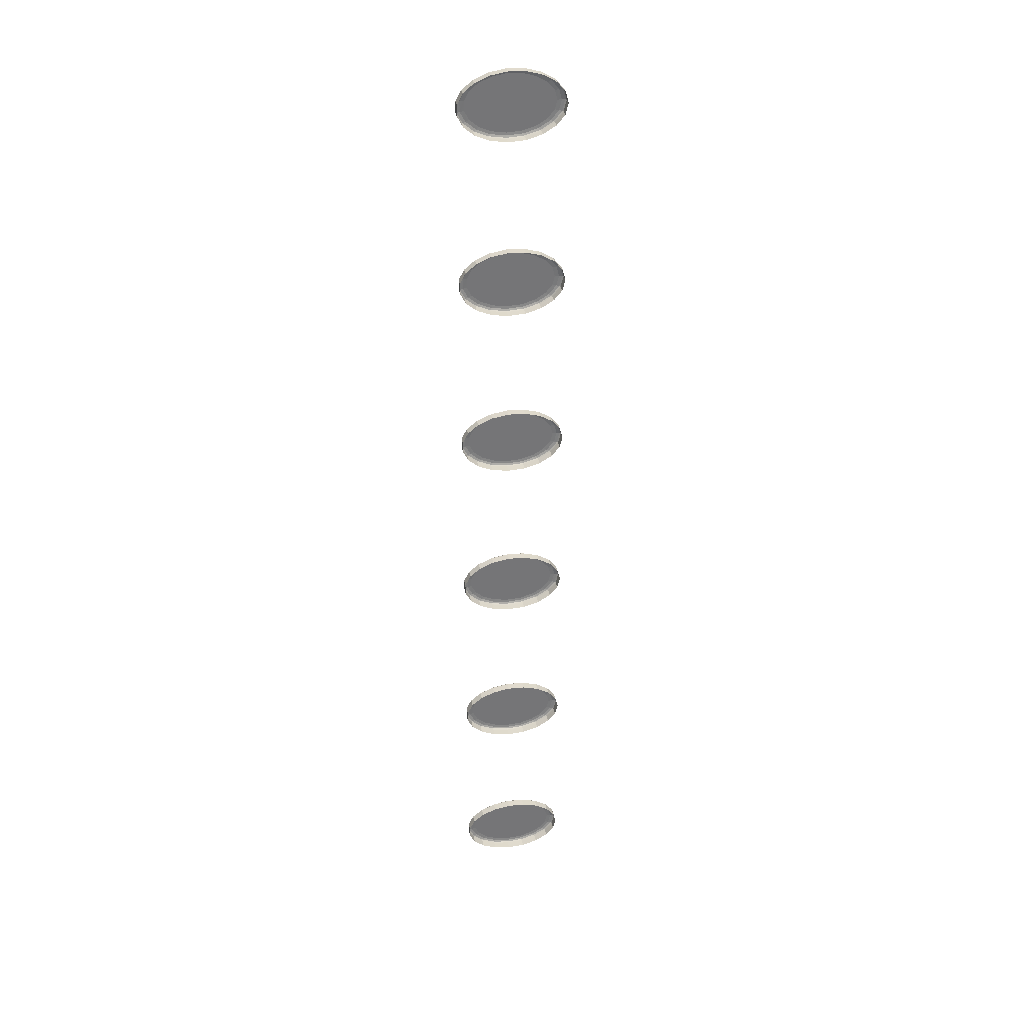
<metadata>
{"format":"obj","ext":"obj","renderer":"f3d","projection":"perspective","resolution":1024,"background":"white","views":[{"elev":33.9,"azim":-10.9,"up":"+Y"}]}
</metadata>
<code>
o tv_buttons.001
v -40.34 2.537 25.75
v -40.31 2.537 25.75
v -40.31 2.544 25.75
v -40.32 2.549 25.75
v -40.32 2.554 25.75
v -40.33 2.557 25.75
v -40.34 2.557 25.75
v -40.35 2.556 25.75
v -40.36 2.552 25.75
v -40.37 2.547 25.75
v -40.37 2.54 25.75
v -40.37 2.534 25.75
v -40.37 2.527 25.75
v -40.36 2.522 25.75
v -40.35 2.518 25.75
v -40.34 2.517 25.75
v -40.33 2.517 25.75
v -40.32 2.52 25.75
v -40.32 2.524 25.75
v -40.31 2.53 25.75
v -40.31 2.544 25.75
v -40.31 2.537 25.75
v -40.31 2.551 25.75
v -40.32 2.556 25.75
v -40.33 2.559 25.75
v -40.34 2.559 25.75
v -40.35 2.557 25.75
v -40.36 2.553 25.75
v -40.37 2.548 25.75
v -40.37 2.541 25.75
v -40.37 2.533 25.75
v -40.37 2.526 25.75
v -40.36 2.521 25.75
v -40.35 2.516 25.75
v -40.34 2.515 25.75
v -40.33 2.515 25.75
v -40.32 2.518 25.75
v -40.31 2.523 25.75
v -40.31 2.53 25.75
v -40.31 2.545 25.75
v -40.3 2.537 25.75
v -40.31 2.552 25.75
v -40.32 2.557 25.75
v -40.33 2.56 25.75
v -40.34 2.561 25.75
v -40.36 2.559 25.75
v -40.37 2.554 25.75
v -40.37 2.548 25.75
v -40.38 2.541 25.75
v -40.38 2.533 25.75
v -40.37 2.526 25.75
v -40.37 2.519 25.75
v -40.36 2.515 25.75
v -40.34 2.513 25.75
v -40.33 2.514 25.75
v -40.32 2.517 25.75
v -40.31 2.522 25.75
v -40.31 2.529 25.75
v -40.31 2.545 25.75
v -40.3 2.537 25.75
v -40.31 2.552 25.75
v -40.32 2.557 25.75
v -40.33 2.56 25.75
v -40.34 2.561 25.75
v -40.36 2.559 25.75
v -40.37 2.555 25.75
v -40.37 2.548 25.75
v -40.38 2.541 25.75
v -40.38 2.533 25.75
v -40.37 2.525 25.75
v -40.37 2.519 25.75
v -40.36 2.515 25.75
v -40.34 2.513 25.75
v -40.33 2.513 25.75
v -40.32 2.517 25.75
v -40.31 2.522 25.75
v -40.31 2.529 25.75
v -40.31 2.545 25.76
v -40.3 2.537 25.76
v -40.31 2.552 25.76
v -40.32 2.557 25.76
v -40.33 2.56 25.76
v -40.34 2.561 25.76
v -40.36 2.559 25.76
v -40.37 2.555 25.76
v -40.37 2.548 25.76
v -40.38 2.541 25.76
v -40.38 2.533 25.76
v -40.37 2.525 25.76
v -40.37 2.519 25.76
v -40.36 2.515 25.76
v -40.34 2.513 25.76
v -40.33 2.513 25.76
v -40.32 2.517 25.76
v -40.31 2.522 25.76
v -40.31 2.529 25.76
v -40.34 2.665 25.75
v -40.31 2.665 25.75
v -40.31 2.672 25.75
v -40.32 2.678 25.75
v -40.32 2.682 25.75
v -40.33 2.685 25.75
v -40.34 2.686 25.75
v -40.35 2.684 25.75
v -40.36 2.68 25.75
v -40.37 2.675 25.75
v -40.37 2.669 25.75
v -40.37 2.662 25.75
v -40.37 2.656 25.75
v -40.36 2.65 25.75
v -40.35 2.647 25.75
v -40.34 2.645 25.75
v -40.33 2.645 25.75
v -40.32 2.648 25.75
v -40.32 2.653 25.75
v -40.31 2.659 25.75
v -40.31 2.673 25.75
v -40.31 2.665 25.75
v -40.31 2.679 25.75
v -40.32 2.684 25.75
v -40.33 2.687 25.75
v -40.34 2.688 25.75
v -40.35 2.686 25.75
v -40.36 2.682 25.75
v -40.37 2.676 25.75
v -40.37 2.669 25.75
v -40.37 2.662 25.75
v -40.37 2.655 25.75
v -40.36 2.649 25.75
v -40.35 2.645 25.75
v -40.34 2.643 25.75
v -40.33 2.644 25.75
v -40.32 2.647 25.75
v -40.31 2.652 25.75
v -40.31 2.658 25.75
v -40.31 2.673 25.75
v -40.3 2.665 25.75
v -40.31 2.68 25.75
v -40.32 2.685 25.75
v -40.33 2.688 25.75
v -40.34 2.689 25.75
v -40.36 2.687 25.75
v -40.37 2.683 25.75
v -40.37 2.677 25.75
v -40.38 2.669 25.75
v -40.38 2.661 25.75
v -40.37 2.654 25.75
v -40.37 2.648 25.75
v -40.36 2.644 25.75
v -40.34 2.642 25.75
v -40.33 2.642 25.75
v -40.32 2.645 25.75
v -40.31 2.651 25.75
v -40.31 2.658 25.75
v -40.31 2.673 25.75
v -40.3 2.665 25.75
v -40.31 2.68 25.75
v -40.32 2.686 25.75
v -40.33 2.689 25.75
v -40.34 2.689 25.75
v -40.36 2.688 25.75
v -40.37 2.683 25.75
v -40.37 2.677 25.75
v -40.38 2.669 25.75
v -40.38 2.661 25.75
v -40.37 2.654 25.75
v -40.37 2.647 25.75
v -40.36 2.643 25.75
v -40.34 2.641 25.75
v -40.33 2.642 25.75
v -40.32 2.645 25.75
v -40.31 2.65 25.75
v -40.31 2.657 25.75
v -40.31 2.673 25.76
v -40.3 2.665 25.76
v -40.31 2.68 25.76
v -40.32 2.686 25.76
v -40.33 2.689 25.76
v -40.34 2.689 25.76
v -40.36 2.688 25.76
v -40.37 2.683 25.76
v -40.37 2.677 25.76
v -40.38 2.669 25.76
v -40.38 2.661 25.76
v -40.37 2.654 25.76
v -40.37 2.647 25.76
v -40.36 2.643 25.76
v -40.34 2.641 25.76
v -40.33 2.642 25.76
v -40.32 2.645 25.76
v -40.31 2.65 25.76
v -40.31 2.657 25.76
v -40.34 2.794 25.75
v -40.31 2.794 25.75
v -40.31 2.8 25.75
v -40.32 2.806 25.75
v -40.32 2.811 25.75
v -40.33 2.814 25.75
v -40.34 2.814 25.75
v -40.35 2.813 25.75
v -40.36 2.809 25.75
v -40.37 2.804 25.75
v -40.37 2.797 25.75
v -40.37 2.791 25.75
v -40.37 2.784 25.75
v -40.36 2.779 25.75
v -40.35 2.775 25.75
v -40.34 2.773 25.75
v -40.33 2.774 25.75
v -40.32 2.777 25.75
v -40.32 2.781 25.75
v -40.31 2.787 25.75
v -40.31 2.801 25.75
v -40.31 2.794 25.75
v -40.31 2.808 25.75
v -40.32 2.813 25.75
v -40.33 2.816 25.75
v -40.34 2.816 25.75
v -40.35 2.814 25.75
v -40.36 2.81 25.75
v -40.37 2.805 25.75
v -40.37 2.798 25.75
v -40.37 2.79 25.75
v -40.37 2.783 25.75
v -40.36 2.777 25.75
v -40.35 2.773 25.75
v -40.34 2.772 25.75
v -40.33 2.772 25.75
v -40.32 2.775 25.75
v -40.31 2.78 25.75
v -40.31 2.787 25.75
v -40.31 2.802 25.75
v -40.3 2.794 25.75
v -40.31 2.808 25.75
v -40.32 2.814 25.75
v -40.33 2.817 25.75
v -40.34 2.818 25.75
v -40.36 2.816 25.75
v -40.37 2.811 25.75
v -40.37 2.805 25.75
v -40.38 2.798 25.75
v -40.38 2.79 25.75
v -40.37 2.783 25.75
v -40.37 2.776 25.75
v -40.36 2.772 25.75
v -40.34 2.77 25.75
v -40.33 2.771 25.75
v -40.32 2.774 25.75
v -40.31 2.779 25.75
v -40.31 2.786 25.75
v -40.31 2.802 25.75
v -40.3 2.794 25.75
v -40.31 2.809 25.75
v -40.32 2.814 25.75
v -40.33 2.817 25.75
v -40.34 2.818 25.75
v -40.36 2.816 25.75
v -40.37 2.812 25.75
v -40.37 2.805 25.75
v -40.38 2.798 25.75
v -40.38 2.79 25.75
v -40.37 2.782 25.75
v -40.37 2.776 25.75
v -40.36 2.772 25.75
v -40.34 2.77 25.75
v -40.33 2.77 25.75
v -40.32 2.774 25.75
v -40.31 2.779 25.75
v -40.31 2.786 25.75
v -40.31 2.802 25.76
v -40.3 2.794 25.76
v -40.31 2.809 25.76
v -40.32 2.814 25.76
v -40.33 2.817 25.76
v -40.34 2.818 25.76
v -40.36 2.816 25.76
v -40.37 2.812 25.76
v -40.37 2.805 25.76
v -40.38 2.798 25.76
v -40.38 2.79 25.76
v -40.37 2.782 25.76
v -40.37 2.776 25.76
v -40.36 2.772 25.76
v -40.34 2.77 25.76
v -40.33 2.77 25.76
v -40.32 2.774 25.76
v -40.31 2.779 25.76
v -40.31 2.786 25.76
v -40.34 2.922 25.75
v -40.31 2.922 25.75
v -40.31 2.929 25.75
v -40.32 2.935 25.75
v -40.32 2.94 25.75
v -40.33 2.942 25.75
v -40.34 2.943 25.75
v -40.35 2.941 25.75
v -40.36 2.937 25.75
v -40.37 2.932 25.75
v -40.37 2.926 25.75
v -40.37 2.919 25.75
v -40.37 2.913 25.75
v -40.36 2.907 25.75
v -40.35 2.904 25.75
v -40.34 2.902 25.75
v -40.33 2.903 25.75
v -40.32 2.905 25.75
v -40.32 2.91 25.75
v -40.31 2.916 25.75
v -40.31 2.93 25.75
v -40.31 2.922 25.75
v -40.31 2.936 25.75
v -40.32 2.941 25.75
v -40.33 2.944 25.75
v -40.34 2.945 25.75
v -40.35 2.943 25.75
v -40.36 2.939 25.75
v -40.37 2.933 25.75
v -40.37 2.926 25.75
v -40.37 2.919 25.75
v -40.37 2.912 25.75
v -40.36 2.906 25.75
v -40.35 2.902 25.75
v -40.34 2.9 25.75
v -40.33 2.901 25.75
v -40.32 2.904 25.75
v -40.31 2.909 25.75
v -40.31 2.915 25.75
v -40.31 2.93 25.75
v -40.3 2.922 25.75
v -40.31 2.937 25.75
v -40.32 2.942 25.75
v -40.33 2.945 25.75
v -40.34 2.946 25.75
v -40.36 2.944 25.75
v -40.37 2.94 25.75
v -40.37 2.934 25.75
v -40.38 2.926 25.75
v -40.38 2.918 25.75
v -40.37 2.911 25.75
v -40.37 2.905 25.75
v -40.36 2.901 25.75
v -40.34 2.899 25.75
v -40.33 2.899 25.75
v -40.32 2.902 25.75
v -40.31 2.908 25.75
v -40.31 2.915 25.75
v -40.31 2.93 25.75
v -40.3 2.922 25.75
v -40.31 2.937 25.75
v -40.32 2.943 25.75
v -40.33 2.946 25.75
v -40.34 2.947 25.75
v -40.36 2.945 25.75
v -40.37 2.94 25.75
v -40.37 2.934 25.75
v -40.38 2.926 25.75
v -40.38 2.918 25.75
v -40.37 2.911 25.75
v -40.37 2.905 25.75
v -40.36 2.9 25.75
v -40.34 2.898 25.75
v -40.33 2.899 25.75
v -40.32 2.902 25.75
v -40.31 2.907 25.75
v -40.31 2.915 25.75
v -40.31 2.93 25.76
v -40.3 2.922 25.76
v -40.31 2.937 25.76
v -40.32 2.943 25.76
v -40.33 2.946 25.76
v -40.34 2.947 25.76
v -40.36 2.945 25.76
v -40.37 2.94 25.76
v -40.37 2.934 25.76
v -40.38 2.926 25.76
v -40.38 2.918 25.76
v -40.37 2.911 25.76
v -40.37 2.905 25.76
v -40.36 2.9 25.76
v -40.34 2.898 25.76
v -40.33 2.899 25.76
v -40.32 2.902 25.76
v -40.31 2.907 25.76
v -40.31 2.915 25.76
v -40.34 3.051 25.75
v -40.31 3.051 25.75
v -40.31 3.058 25.75
v -40.32 3.064 25.75
v -40.32 3.068 25.75
v -40.33 3.071 25.75
v -40.34 3.072 25.75
v -40.35 3.07 25.75
v -40.36 3.066 25.75
v -40.37 3.061 25.75
v -40.37 3.055 25.75
v -40.37 3.048 25.75
v -40.37 3.041 25.75
v -40.36 3.036 25.75
v -40.35 3.032 25.75
v -40.34 3.031 25.75
v -40.33 3.031 25.75
v -40.32 3.034 25.75
v -40.32 3.039 25.75
v -40.31 3.045 25.75
v -40.31 3.058 25.75
v -40.31 3.051 25.75
v -40.31 3.065 25.75
v -40.32 3.07 25.75
v -40.33 3.073 25.75
v -40.34 3.073 25.75
v -40.35 3.072 25.75
v -40.36 3.068 25.75
v -40.37 3.062 25.75
v -40.37 3.055 25.75
v -40.37 3.047 25.75
v -40.37 3.041 25.75
v -40.36 3.035 25.75
v -40.35 3.031 25.75
v -40.34 3.029 25.75
v -40.33 3.029 25.75
v -40.32 3.032 25.75
v -40.31 3.037 25.75
v -40.31 3.044 25.75
v -40.31 3.059 25.75
v -40.3 3.051 25.75
v -40.31 3.066 25.75
v -40.32 3.071 25.75
v -40.33 3.074 25.75
v -40.34 3.075 25.75
v -40.36 3.073 25.75
v -40.37 3.069 25.75
v -40.37 3.062 25.75
v -40.38 3.055 25.75
v -40.38 3.047 25.75
v -40.37 3.04 25.75
v -40.37 3.034 25.75
v -40.36 3.029 25.75
v -40.34 3.027 25.75
v -40.33 3.028 25.75
v -40.32 3.031 25.75
v -40.31 3.037 25.75
v -40.31 3.043 25.75
v -40.31 3.059 25.75
v -40.3 3.051 25.75
v -40.31 3.066 25.75
v -40.32 3.071 25.75
v -40.33 3.075 25.75
v -40.34 3.075 25.75
v -40.36 3.073 25.75
v -40.37 3.069 25.75
v -40.37 3.063 25.75
v -40.38 3.055 25.75
v -40.38 3.047 25.75
v -40.37 3.04 25.75
v -40.37 3.033 25.75
v -40.36 3.029 25.75
v -40.34 3.027 25.75
v -40.33 3.028 25.75
v -40.32 3.031 25.75
v -40.31 3.036 25.75
v -40.31 3.043 25.75
v -40.31 3.059 25.76
v -40.3 3.051 25.76
v -40.31 3.066 25.76
v -40.32 3.071 25.76
v -40.33 3.075 25.76
v -40.34 3.075 25.76
v -40.36 3.073 25.76
v -40.37 3.069 25.76
v -40.37 3.063 25.76
v -40.38 3.055 25.76
v -40.38 3.047 25.76
v -40.37 3.04 25.76
v -40.37 3.033 25.76
v -40.36 3.029 25.76
v -40.34 3.027 25.76
v -40.33 3.028 25.76
v -40.32 3.031 25.76
v -40.31 3.036 25.76
v -40.31 3.043 25.76
v -40.34 3.18 25.75
v -40.31 3.18 25.75
v -40.31 3.187 25.75
v -40.32 3.192 25.75
v -40.32 3.197 25.75
v -40.33 3.2 25.75
v -40.34 3.2 25.75
v -40.35 3.199 25.75
v -40.36 3.195 25.75
v -40.37 3.19 25.75
v -40.37 3.183 25.75
v -40.37 3.177 25.75
v -40.37 3.17 25.75
v -40.36 3.165 25.75
v -40.35 3.161 25.75
v -40.34 3.16 25.75
v -40.33 3.16 25.75
v -40.32 3.163 25.75
v -40.32 3.167 25.75
v -40.31 3.173 25.75
v -40.31 3.187 25.75
v -40.31 3.18 25.75
v -40.31 3.194 25.75
v -40.32 3.199 25.75
v -40.33 3.202 25.75
v -40.34 3.202 25.75
v -40.35 3.2 25.75
v -40.36 3.196 25.75
v -40.37 3.191 25.75
v -40.37 3.184 25.75
v -40.37 3.176 25.75
v -40.37 3.169 25.75
v -40.36 3.163 25.75
v -40.35 3.159 25.75
v -40.34 3.158 25.75
v -40.33 3.158 25.75
v -40.32 3.161 25.75
v -40.31 3.166 25.75
v -40.31 3.173 25.75
v -40.31 3.188 25.75
v -40.3 3.18 25.75
v -40.31 3.195 25.75
v -40.32 3.2 25.75
v -40.33 3.203 25.75
v -40.34 3.204 25.75
v -40.36 3.202 25.75
v -40.37 3.197 25.75
v -40.37 3.191 25.75
v -40.38 3.184 25.75
v -40.38 3.176 25.75
v -40.37 3.169 25.75
v -40.37 3.162 25.75
v -40.36 3.158 25.75
v -40.34 3.156 25.75
v -40.33 3.157 25.75
v -40.32 3.16 25.75
v -40.31 3.165 25.75
v -40.31 3.172 25.75
v -40.31 3.188 25.75
v -40.3 3.18 25.75
v -40.31 3.195 25.75
v -40.32 3.2 25.75
v -40.33 3.203 25.75
v -40.34 3.204 25.75
v -40.36 3.202 25.75
v -40.37 3.198 25.75
v -40.37 3.191 25.75
v -40.38 3.184 25.75
v -40.38 3.176 25.75
v -40.37 3.168 25.75
v -40.37 3.162 25.75
v -40.36 3.158 25.75
v -40.34 3.156 25.75
v -40.33 3.156 25.75
v -40.32 3.16 25.75
v -40.31 3.165 25.75
v -40.31 3.172 25.75
v -40.31 3.188 25.76
v -40.3 3.18 25.76
v -40.31 3.195 25.76
v -40.32 3.2 25.76
v -40.33 3.203 25.76
v -40.34 3.204 25.76
v -40.36 3.202 25.76
v -40.37 3.198 25.76
v -40.37 3.191 25.76
v -40.38 3.184 25.76
v -40.38 3.176 25.76
v -40.37 3.168 25.76
v -40.37 3.162 25.76
v -40.36 3.158 25.76
v -40.34 3.156 25.76
v -40.33 3.156 25.76
v -40.32 3.16 25.76
v -40.31 3.165 25.76
v -40.31 3.172 25.76
f 1 3 2
f 1 4 3
f 1 5 4
f 1 6 5
f 1 7 6
f 1 8 7
f 1 9 8
f 1 10 9
f 1 11 10
f 1 12 11
f 1 13 12
f 1 14 13
f 1 15 14
f 1 16 15
f 1 17 16
f 1 18 17
f 1 19 18
f 1 20 19
f 1 2 20
f 21 22 2 3
f 23 21 3 4
f 24 23 4 5
f 25 24 5 6
f 26 25 6 7
f 27 26 7 8
f 28 27 8 9
f 29 28 9 10
f 30 29 10 11
f 31 30 11 12
f 32 31 12 13
f 33 32 13 14
f 34 33 14 15
f 35 34 15 16
f 36 35 16 17
f 37 36 17 18
f 38 37 18 19
f 39 38 19 20
f 22 39 20 2
f 40 41 22 21
f 42 40 21 23
f 43 42 23 24
f 44 43 24 25
f 45 44 25 26
f 46 45 26 27
f 47 46 27 28
f 48 47 28 29
f 49 48 29 30
f 50 49 30 31
f 51 50 31 32
f 52 51 32 33
f 53 52 33 34
f 54 53 34 35
f 55 54 35 36
f 56 55 36 37
f 57 56 37 38
f 58 57 38 39
f 41 58 39 22
f 59 60 41 40
f 61 59 40 42
f 62 61 42 43
f 63 62 43 44
f 64 63 44 45
f 65 64 45 46
f 66 65 46 47
f 67 66 47 48
f 68 67 48 49
f 69 68 49 50
f 70 69 50 51
f 71 70 51 52
f 72 71 52 53
f 73 72 53 54
f 74 73 54 55
f 75 74 55 56
f 76 75 56 57
f 77 76 57 58
f 60 77 58 41
f 78 79 60 59
f 80 78 59 61
f 81 80 61 62
f 82 81 62 63
f 83 82 63 64
f 84 83 64 65
f 85 84 65 66
f 86 85 66 67
f 87 86 67 68
f 88 87 68 69
f 89 88 69 70
f 90 89 70 71
f 91 90 71 72
f 92 91 72 73
f 93 92 73 74
f 94 93 74 75
f 95 94 75 76
f 96 95 76 77
f 79 96 77 60
f 97 99 98
f 97 100 99
f 97 101 100
f 97 102 101
f 97 103 102
f 97 104 103
f 97 105 104
f 97 106 105
f 97 107 106
f 97 108 107
f 97 109 108
f 97 110 109
f 97 111 110
f 97 112 111
f 97 113 112
f 97 114 113
f 97 115 114
f 97 116 115
f 97 98 116
f 117 118 98 99
f 119 117 99 100
f 120 119 100 101
f 121 120 101 102
f 122 121 102 103
f 123 122 103 104
f 124 123 104 105
f 125 124 105 106
f 126 125 106 107
f 127 126 107 108
f 128 127 108 109
f 129 128 109 110
f 130 129 110 111
f 131 130 111 112
f 132 131 112 113
f 133 132 113 114
f 134 133 114 115
f 135 134 115 116
f 118 135 116 98
f 136 137 118 117
f 138 136 117 119
f 139 138 119 120
f 140 139 120 121
f 141 140 121 122
f 142 141 122 123
f 143 142 123 124
f 144 143 124 125
f 145 144 125 126
f 146 145 126 127
f 147 146 127 128
f 148 147 128 129
f 149 148 129 130
f 150 149 130 131
f 151 150 131 132
f 152 151 132 133
f 153 152 133 134
f 154 153 134 135
f 137 154 135 118
f 155 156 137 136
f 157 155 136 138
f 158 157 138 139
f 159 158 139 140
f 160 159 140 141
f 161 160 141 142
f 162 161 142 143
f 163 162 143 144
f 164 163 144 145
f 165 164 145 146
f 166 165 146 147
f 167 166 147 148
f 168 167 148 149
f 169 168 149 150
f 170 169 150 151
f 171 170 151 152
f 172 171 152 153
f 173 172 153 154
f 156 173 154 137
f 174 175 156 155
f 176 174 155 157
f 177 176 157 158
f 178 177 158 159
f 179 178 159 160
f 180 179 160 161
f 181 180 161 162
f 182 181 162 163
f 183 182 163 164
f 184 183 164 165
f 185 184 165 166
f 186 185 166 167
f 187 186 167 168
f 188 187 168 169
f 189 188 169 170
f 190 189 170 171
f 191 190 171 172
f 192 191 172 173
f 175 192 173 156
f 193 195 194
f 193 196 195
f 193 197 196
f 193 198 197
f 193 199 198
f 193 200 199
f 193 201 200
f 193 202 201
f 193 203 202
f 193 204 203
f 193 205 204
f 193 206 205
f 193 207 206
f 193 208 207
f 193 209 208
f 193 210 209
f 193 211 210
f 193 212 211
f 193 194 212
f 213 214 194 195
f 215 213 195 196
f 216 215 196 197
f 217 216 197 198
f 218 217 198 199
f 219 218 199 200
f 220 219 200 201
f 221 220 201 202
f 222 221 202 203
f 223 222 203 204
f 224 223 204 205
f 225 224 205 206
f 226 225 206 207
f 227 226 207 208
f 228 227 208 209
f 229 228 209 210
f 230 229 210 211
f 231 230 211 212
f 214 231 212 194
f 232 233 214 213
f 234 232 213 215
f 235 234 215 216
f 236 235 216 217
f 237 236 217 218
f 238 237 218 219
f 239 238 219 220
f 240 239 220 221
f 241 240 221 222
f 242 241 222 223
f 243 242 223 224
f 244 243 224 225
f 245 244 225 226
f 246 245 226 227
f 247 246 227 228
f 248 247 228 229
f 249 248 229 230
f 250 249 230 231
f 233 250 231 214
f 251 252 233 232
f 253 251 232 234
f 254 253 234 235
f 255 254 235 236
f 256 255 236 237
f 257 256 237 238
f 258 257 238 239
f 259 258 239 240
f 260 259 240 241
f 261 260 241 242
f 262 261 242 243
f 263 262 243 244
f 264 263 244 245
f 265 264 245 246
f 266 265 246 247
f 267 266 247 248
f 268 267 248 249
f 269 268 249 250
f 252 269 250 233
f 270 271 252 251
f 272 270 251 253
f 273 272 253 254
f 274 273 254 255
f 275 274 255 256
f 276 275 256 257
f 277 276 257 258
f 278 277 258 259
f 279 278 259 260
f 280 279 260 261
f 281 280 261 262
f 282 281 262 263
f 283 282 263 264
f 284 283 264 265
f 285 284 265 266
f 286 285 266 267
f 287 286 267 268
f 288 287 268 269
f 271 288 269 252
f 289 291 290
f 289 292 291
f 289 293 292
f 289 294 293
f 289 295 294
f 289 296 295
f 289 297 296
f 289 298 297
f 289 299 298
f 289 300 299
f 289 301 300
f 289 302 301
f 289 303 302
f 289 304 303
f 289 305 304
f 289 306 305
f 289 307 306
f 289 308 307
f 289 290 308
f 309 310 290 291
f 311 309 291 292
f 312 311 292 293
f 313 312 293 294
f 314 313 294 295
f 315 314 295 296
f 316 315 296 297
f 317 316 297 298
f 318 317 298 299
f 319 318 299 300
f 320 319 300 301
f 321 320 301 302
f 322 321 302 303
f 323 322 303 304
f 324 323 304 305
f 325 324 305 306
f 326 325 306 307
f 327 326 307 308
f 310 327 308 290
f 328 329 310 309
f 330 328 309 311
f 331 330 311 312
f 332 331 312 313
f 333 332 313 314
f 334 333 314 315
f 335 334 315 316
f 336 335 316 317
f 337 336 317 318
f 338 337 318 319
f 339 338 319 320
f 340 339 320 321
f 341 340 321 322
f 342 341 322 323
f 343 342 323 324
f 344 343 324 325
f 345 344 325 326
f 346 345 326 327
f 329 346 327 310
f 347 348 329 328
f 349 347 328 330
f 350 349 330 331
f 351 350 331 332
f 352 351 332 333
f 353 352 333 334
f 354 353 334 335
f 355 354 335 336
f 356 355 336 337
f 357 356 337 338
f 358 357 338 339
f 359 358 339 340
f 360 359 340 341
f 361 360 341 342
f 362 361 342 343
f 363 362 343 344
f 364 363 344 345
f 365 364 345 346
f 348 365 346 329
f 366 367 348 347
f 368 366 347 349
f 369 368 349 350
f 370 369 350 351
f 371 370 351 352
f 372 371 352 353
f 373 372 353 354
f 374 373 354 355
f 375 374 355 356
f 376 375 356 357
f 377 376 357 358
f 378 377 358 359
f 379 378 359 360
f 380 379 360 361
f 381 380 361 362
f 382 381 362 363
f 383 382 363 364
f 384 383 364 365
f 367 384 365 348
f 385 387 386
f 385 388 387
f 385 389 388
f 385 390 389
f 385 391 390
f 385 392 391
f 385 393 392
f 385 394 393
f 385 395 394
f 385 396 395
f 385 397 396
f 385 398 397
f 385 399 398
f 385 400 399
f 385 401 400
f 385 402 401
f 385 403 402
f 385 404 403
f 385 386 404
f 405 406 386 387
f 407 405 387 388
f 408 407 388 389
f 409 408 389 390
f 410 409 390 391
f 411 410 391 392
f 412 411 392 393
f 413 412 393 394
f 414 413 394 395
f 415 414 395 396
f 416 415 396 397
f 417 416 397 398
f 418 417 398 399
f 419 418 399 400
f 420 419 400 401
f 421 420 401 402
f 422 421 402 403
f 423 422 403 404
f 406 423 404 386
f 424 425 406 405
f 426 424 405 407
f 427 426 407 408
f 428 427 408 409
f 429 428 409 410
f 430 429 410 411
f 431 430 411 412
f 432 431 412 413
f 433 432 413 414
f 434 433 414 415
f 435 434 415 416
f 436 435 416 417
f 437 436 417 418
f 438 437 418 419
f 439 438 419 420
f 440 439 420 421
f 441 440 421 422
f 442 441 422 423
f 425 442 423 406
f 443 444 425 424
f 445 443 424 426
f 446 445 426 427
f 447 446 427 428
f 448 447 428 429
f 449 448 429 430
f 450 449 430 431
f 451 450 431 432
f 452 451 432 433
f 453 452 433 434
f 454 453 434 435
f 455 454 435 436
f 456 455 436 437
f 457 456 437 438
f 458 457 438 439
f 459 458 439 440
f 460 459 440 441
f 461 460 441 442
f 444 461 442 425
f 462 463 444 443
f 464 462 443 445
f 465 464 445 446
f 466 465 446 447
f 467 466 447 448
f 468 467 448 449
f 469 468 449 450
f 470 469 450 451
f 471 470 451 452
f 472 471 452 453
f 473 472 453 454
f 474 473 454 455
f 475 474 455 456
f 476 475 456 457
f 477 476 457 458
f 478 477 458 459
f 479 478 459 460
f 480 479 460 461
f 463 480 461 444
f 481 483 482
f 481 484 483
f 481 485 484
f 481 486 485
f 481 487 486
f 481 488 487
f 481 489 488
f 481 490 489
f 481 491 490
f 481 492 491
f 481 493 492
f 481 494 493
f 481 495 494
f 481 496 495
f 481 497 496
f 481 498 497
f 481 499 498
f 481 500 499
f 481 482 500
f 501 502 482 483
f 503 501 483 484
f 504 503 484 485
f 505 504 485 486
f 506 505 486 487
f 507 506 487 488
f 508 507 488 489
f 509 508 489 490
f 510 509 490 491
f 511 510 491 492
f 512 511 492 493
f 513 512 493 494
f 514 513 494 495
f 515 514 495 496
f 516 515 496 497
f 517 516 497 498
f 518 517 498 499
f 519 518 499 500
f 502 519 500 482
f 520 521 502 501
f 522 520 501 503
f 523 522 503 504
f 524 523 504 505
f 525 524 505 506
f 526 525 506 507
f 527 526 507 508
f 528 527 508 509
f 529 528 509 510
f 530 529 510 511
f 531 530 511 512
f 532 531 512 513
f 533 532 513 514
f 534 533 514 515
f 535 534 515 516
f 536 535 516 517
f 537 536 517 518
f 538 537 518 519
f 521 538 519 502
f 539 540 521 520
f 541 539 520 522
f 542 541 522 523
f 543 542 523 524
f 544 543 524 525
f 545 544 525 526
f 546 545 526 527
f 547 546 527 528
f 548 547 528 529
f 549 548 529 530
f 550 549 530 531
f 551 550 531 532
f 552 551 532 533
f 553 552 533 534
f 554 553 534 535
f 555 554 535 536
f 556 555 536 537
f 557 556 537 538
f 540 557 538 521
f 558 559 540 539
f 560 558 539 541
f 561 560 541 542
f 562 561 542 543
f 563 562 543 544
f 564 563 544 545
f 565 564 545 546
f 566 565 546 547
f 567 566 547 548
f 568 567 548 549
f 569 568 549 550
f 570 569 550 551
f 571 570 551 552
f 572 571 552 553
f 573 572 553 554
f 574 573 554 555
f 575 574 555 556
f 576 575 556 557
f 559 576 557 540

</code>
